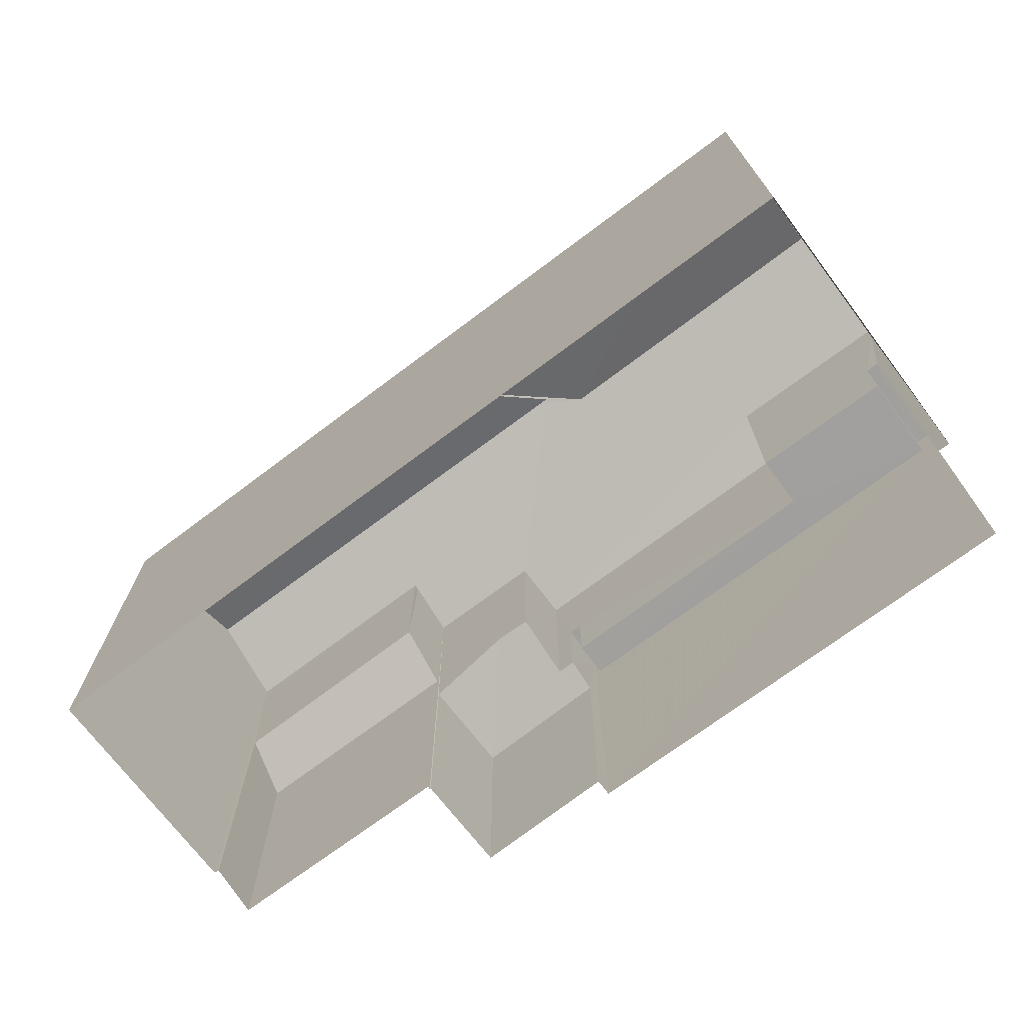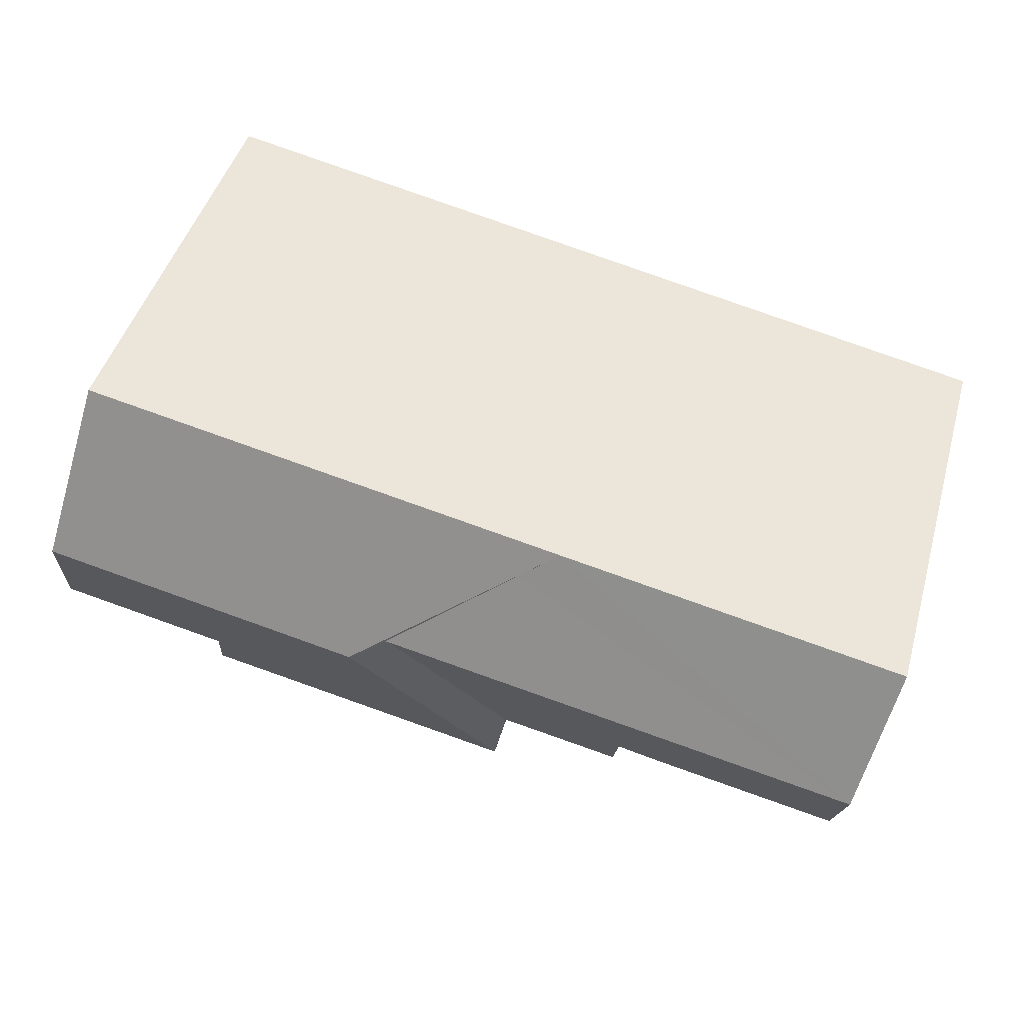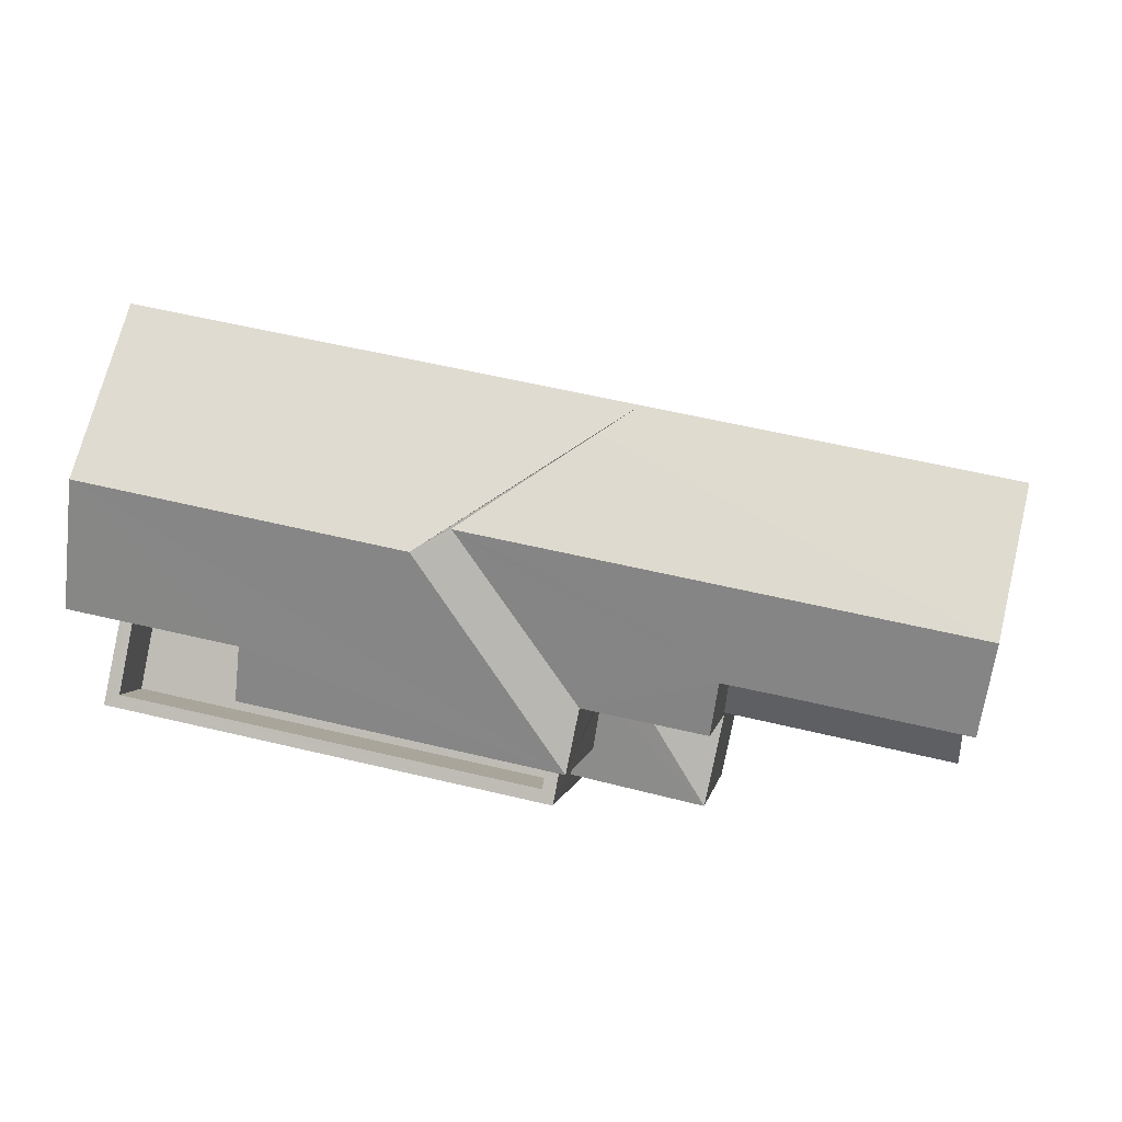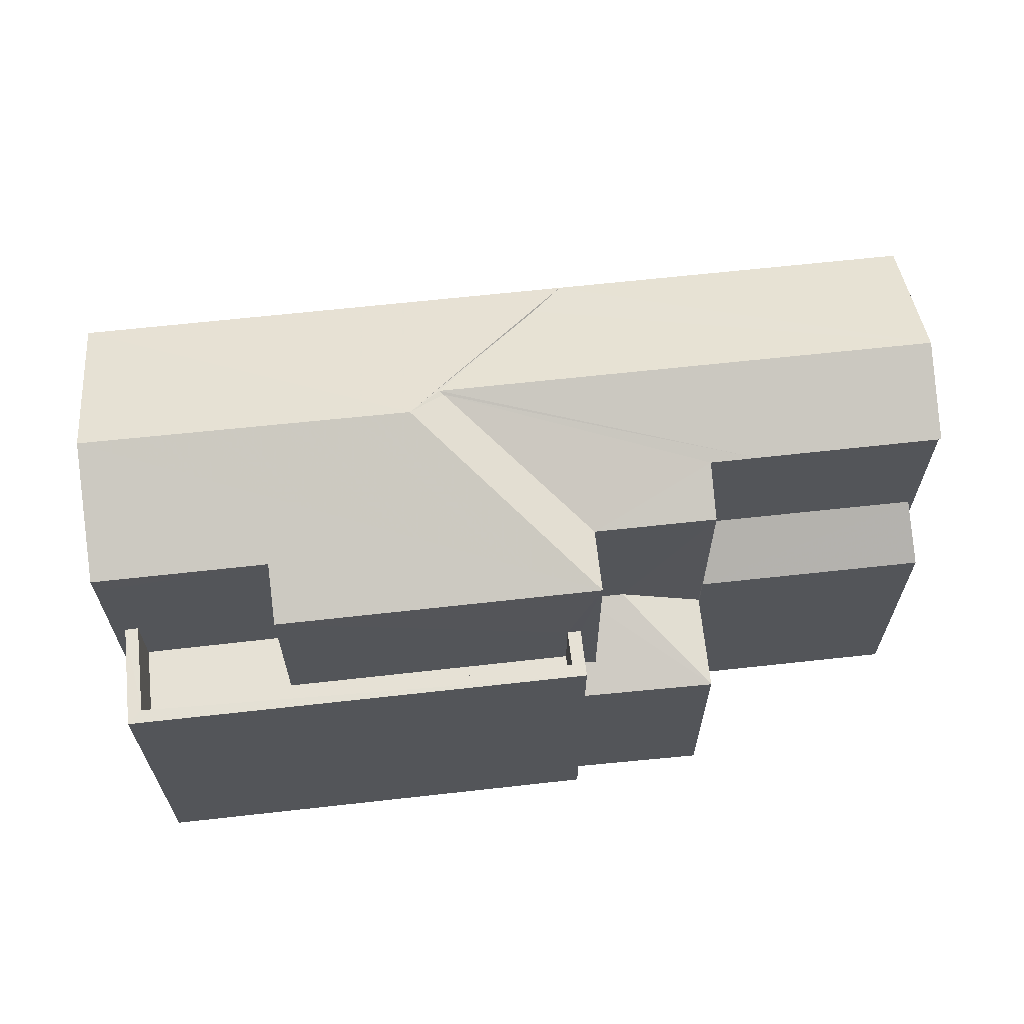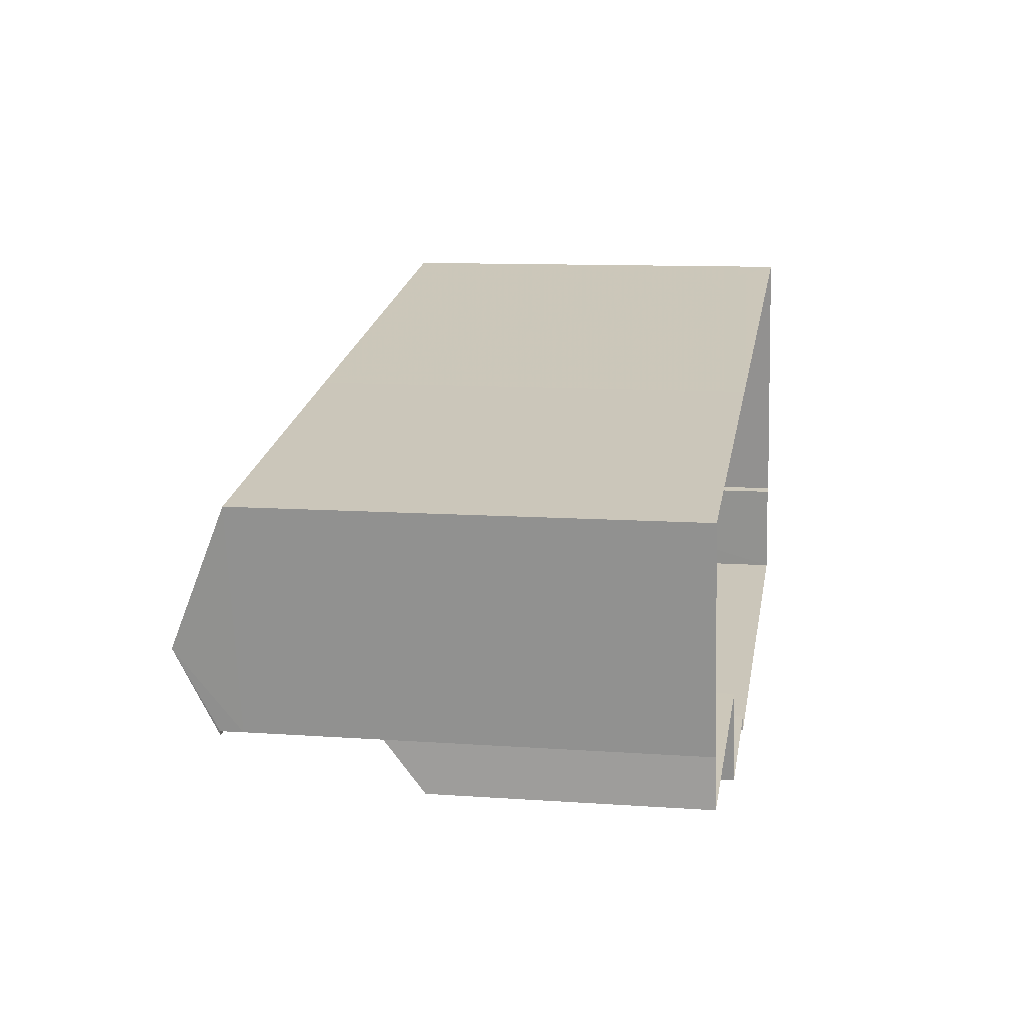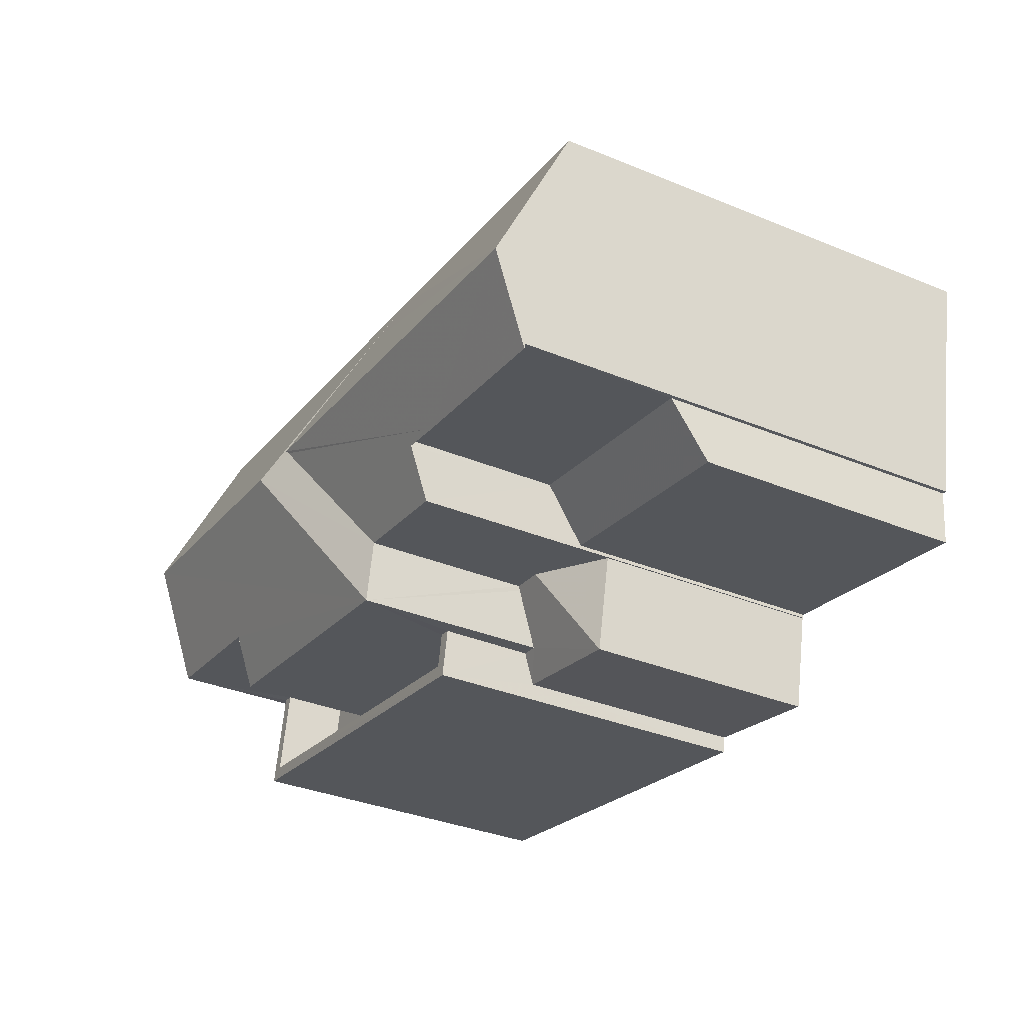
<metadata>
{"format":"obj","ext":"obj","renderer":"f3d","projection":"perspective","resolution":1024,"background":"white","views":[{"elev":-71.7,"azim":-154.5,"up":"+Z"},{"elev":46.1,"azim":15.8,"up":"+Y"},{"elev":2.3,"azim":8.4,"up":"+Y"},{"elev":64.6,"azim":-17.8,"up":"+Z"},{"elev":10.4,"azim":100.1,"up":"+Y"},{"elev":-35.5,"azim":61.6,"up":"+Y"}]}
</metadata>
<code>
v -8.823e+04 -9.924e+04 5.331
v -8.823e+04 -9.923e+04 5.331
v -8.823e+04 -9.924e+04 5.331
v -8.824e+04 -9.924e+04 5.331
v -8.823e+04 -9.924e+04 5.332
v -8.823e+04 -9.924e+04 5.332
v -8.823e+04 -9.924e+04 5.332
v -8.823e+04 -9.924e+04 5.332
v -8.822e+04 -9.924e+04 5.332
v -8.822e+04 -9.924e+04 5.332
v -8.822e+04 -9.924e+04 5.332
v -8.823e+04 -9.924e+04 5.332
v -8.823e+04 -9.924e+04 5.332
v -8.823e+04 -9.924e+04 5.332
v -8.822e+04 -9.924e+04 5.332
v -8.823e+04 -9.924e+04 5.332
v -8.823e+04 -9.924e+04 12.26
v -8.823e+04 -9.924e+04 12.26
v -8.823e+04 -9.924e+04 12.26
v -8.822e+04 -9.924e+04 12.26
v -8.822e+04 -9.924e+04 12.26
v -8.822e+04 -9.924e+04 9.959
v -8.823e+04 -9.924e+04 9.969
v -8.823e+04 -9.924e+04 9.36
v -8.822e+04 -9.924e+04 9.36
v -8.823e+04 -9.924e+04 9.421
v -8.823e+04 -9.924e+04 9.421
v -8.823e+04 -9.924e+04 9.421
v -8.823e+04 -9.924e+04 9.421
v -8.823e+04 -9.924e+04 9.421
v -8.823e+04 -9.924e+04 9.421
v -8.823e+04 -9.924e+04 10.42
v -8.823e+04 -9.924e+04 10.42
v -8.823e+04 -9.924e+04 10.42
v -8.823e+04 -9.924e+04 10.42
v -8.823e+04 -9.924e+04 10.42
v -8.823e+04 -9.924e+04 10.42
v -8.823e+04 -9.924e+04 10.42
v -8.824e+04 -9.924e+04 10.42
v -8.823e+04 -9.924e+04 8.876
v -8.823e+04 -9.924e+04 9.062
v -8.823e+04 -9.924e+04 8.876
v -8.823e+04 -9.924e+04 9.06
v -8.823e+04 -9.924e+04 9.397
v -8.823e+04 -9.924e+04 9.425
v -8.823e+04 -9.924e+04 9.424
v -8.823e+04 -9.924e+04 8.876
v -8.823e+04 -9.924e+04 11.92
v -8.823e+04 -9.924e+04 11.92
v -8.823e+04 -9.924e+04 12.82
v -8.822e+04 -9.924e+04 12.84
v -8.823e+04 -9.924e+04 12.84
v -8.823e+04 -9.924e+04 12.13
v -8.823e+04 -9.924e+04 11.92
v -8.823e+04 -9.924e+04 11.92
v -8.822e+04 -9.924e+04 11.92
v -8.823e+04 -9.924e+04 11.92
v -8.823e+04 -9.924e+04 13.05
v -8.823e+04 -9.924e+04 11.92
v -8.823e+04 -9.924e+04 13.05
v -8.823e+04 -9.924e+04 12.26
v -8.823e+04 -9.924e+04 12.26
v -8.823e+04 -9.924e+04 11.92
v -8.823e+04 -9.923e+04 11.92
v -8.822e+04 -9.924e+04 11.92
v -8.823e+04 -9.924e+04 11.92
f 1 2 3
f 4 3 5
f 4 5 6
f 2 7 8
f 9 10 11
f 12 8 11
f 13 5 14
f 15 12 10
f 16 14 12
f 3 2 8
f 5 3 8
f 10 12 11
f 5 8 12
f 14 5 12
f 17 18 19
f 18 20 19
f 20 21 19
f 22 23 24
f 25 22 24
f 26 27 28
f 29 28 30
f 30 28 31
f 28 27 31
f 32 33 34
f 35 36 37
f 35 38 36
f 39 33 32
f 38 33 39
f 38 35 33
f 40 41 42
f 42 41 43
f 44 41 40
f 44 45 46
f 44 40 45
f 45 40 47
f 17 48 49
f 19 50 17
f 17 50 48
f 51 52 19
f 51 19 21
f 52 50 19
f 52 51 53
f 54 55 56
f 56 55 51
f 55 53 51
f 55 57 53
f 48 58 59
f 48 50 58
f 53 57 58
f 52 53 58
f 50 52 58
f 59 60 61
f 60 62 61
f 63 59 61
f 59 58 60
f 60 58 64
f 57 64 58
f 10 25 15
f 10 22 25
f 12 15 25
f 24 12 25
f 37 30 35
f 37 29 30
f 33 30 31
f 33 35 30
f 34 31 27
f 34 33 31
f 6 39 4
f 6 38 39
f 4 39 32
f 3 4 32
f 42 43 38
f 5 42 6
f 43 36 38
f 6 42 38
f 40 13 14
f 47 40 14
f 42 13 40
f 42 5 13
f 46 45 48
f 48 45 49
f 49 47 16
f 16 47 14
f 45 47 49
f 56 51 65
f 21 20 51
f 51 20 65
f 8 56 11
f 8 54 56
f 9 11 56
f 65 9 56
f 66 60 64
f 66 62 60
f 1 64 2
f 1 66 64
f 2 57 7
f 2 64 57
f 57 54 7
f 7 54 8
f 55 54 57
f 41 44 59
f 46 48 59
f 44 46 59
f 43 41 36
f 41 59 36
f 29 37 28
f 28 37 63
f 37 59 63
f 36 59 37
f 20 18 65
f 18 23 65
f 65 22 9
f 9 22 10
f 23 22 65
f 24 23 49
f 16 12 24
f 23 18 17
f 16 24 49
f 23 17 49
f 34 26 61
f 61 62 66
f 34 27 26
f 1 3 32
f 66 1 32
f 66 32 34
f 66 34 61
f 26 28 63
f 61 26 63

</code>
